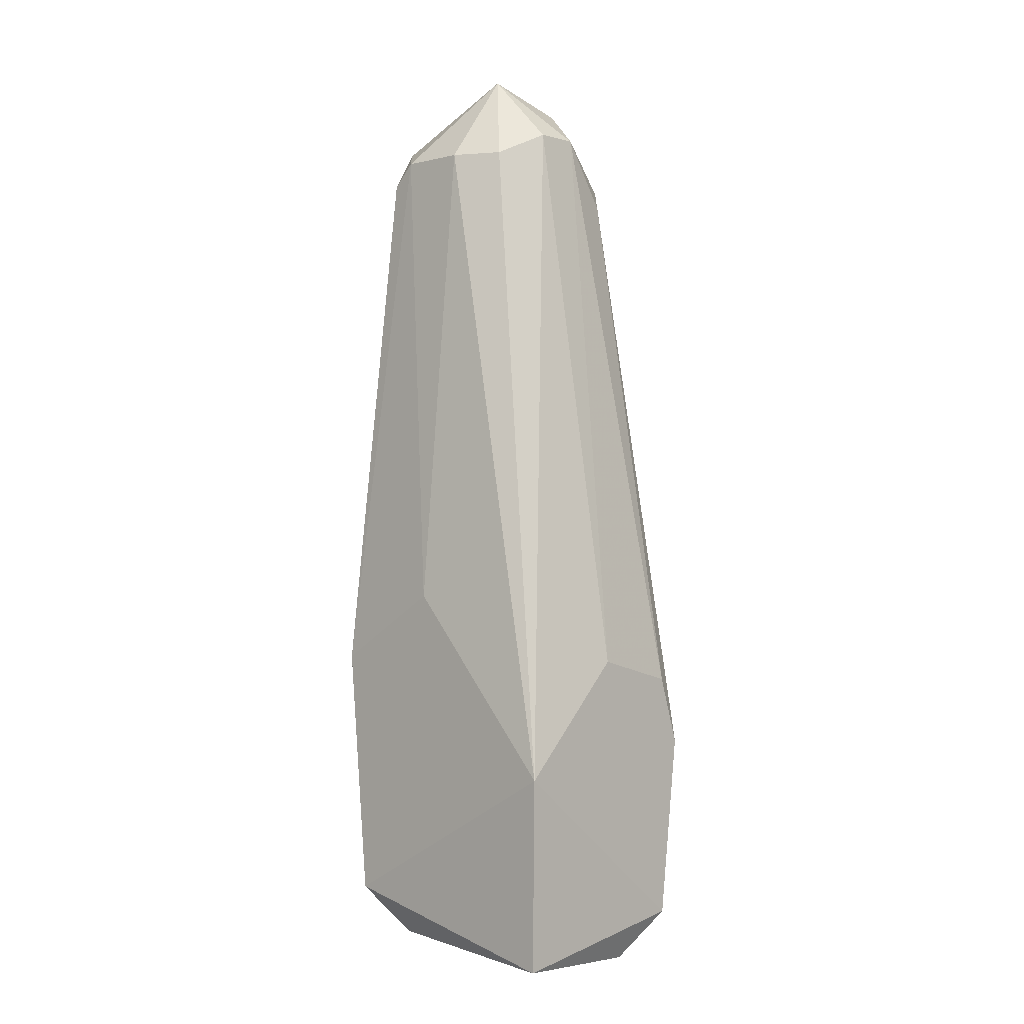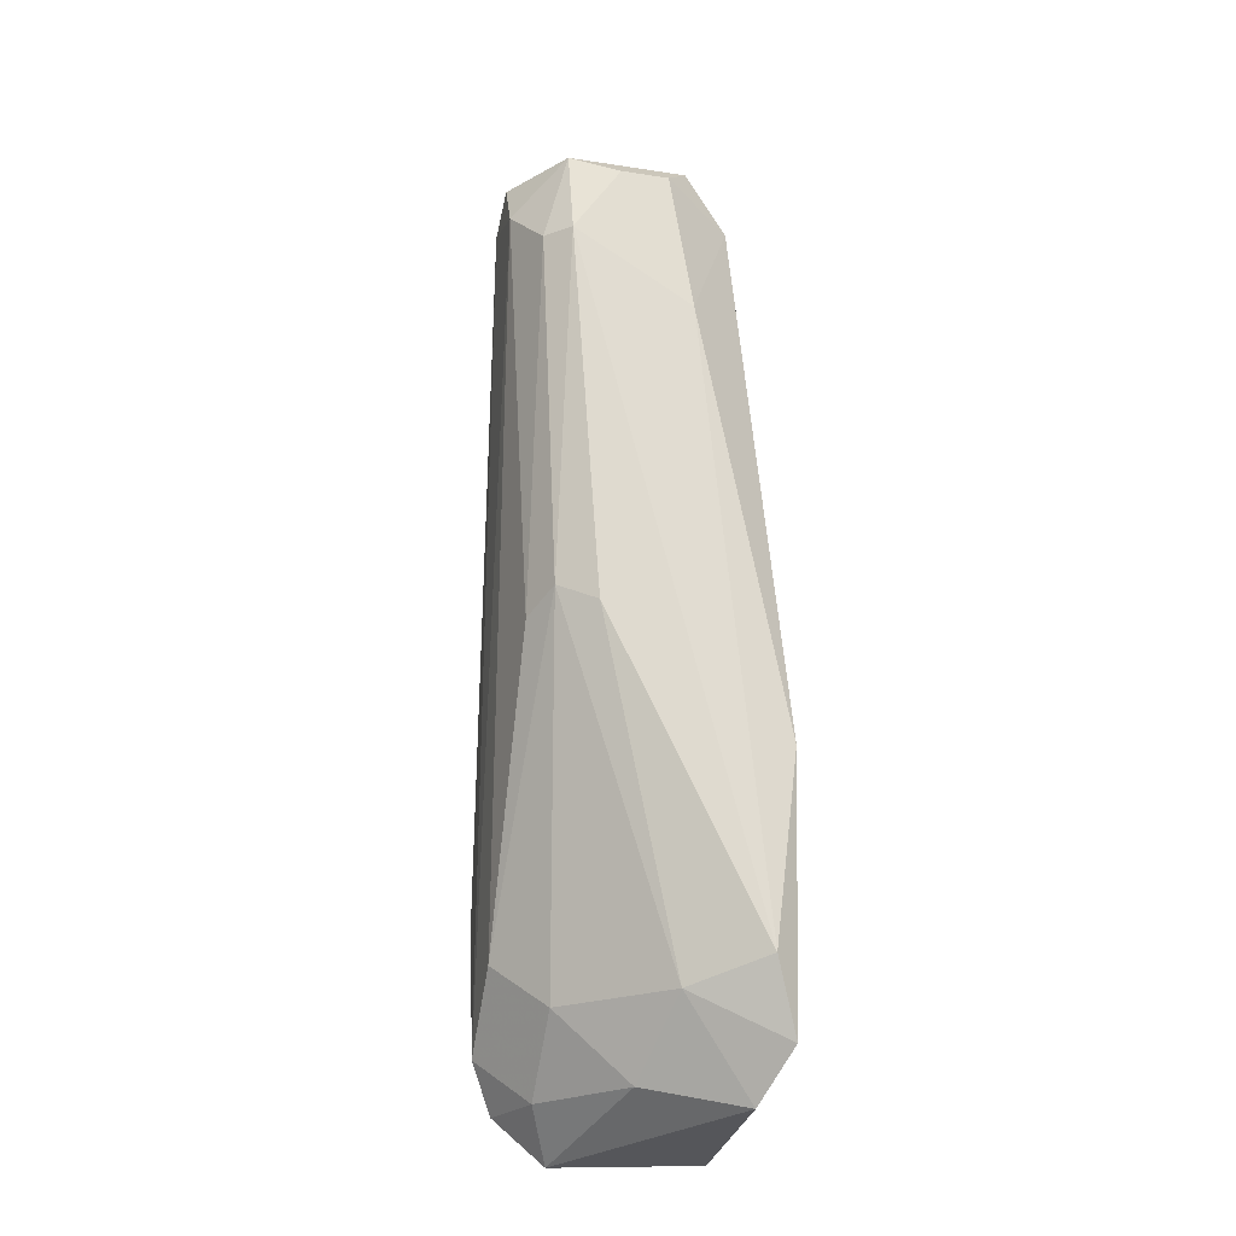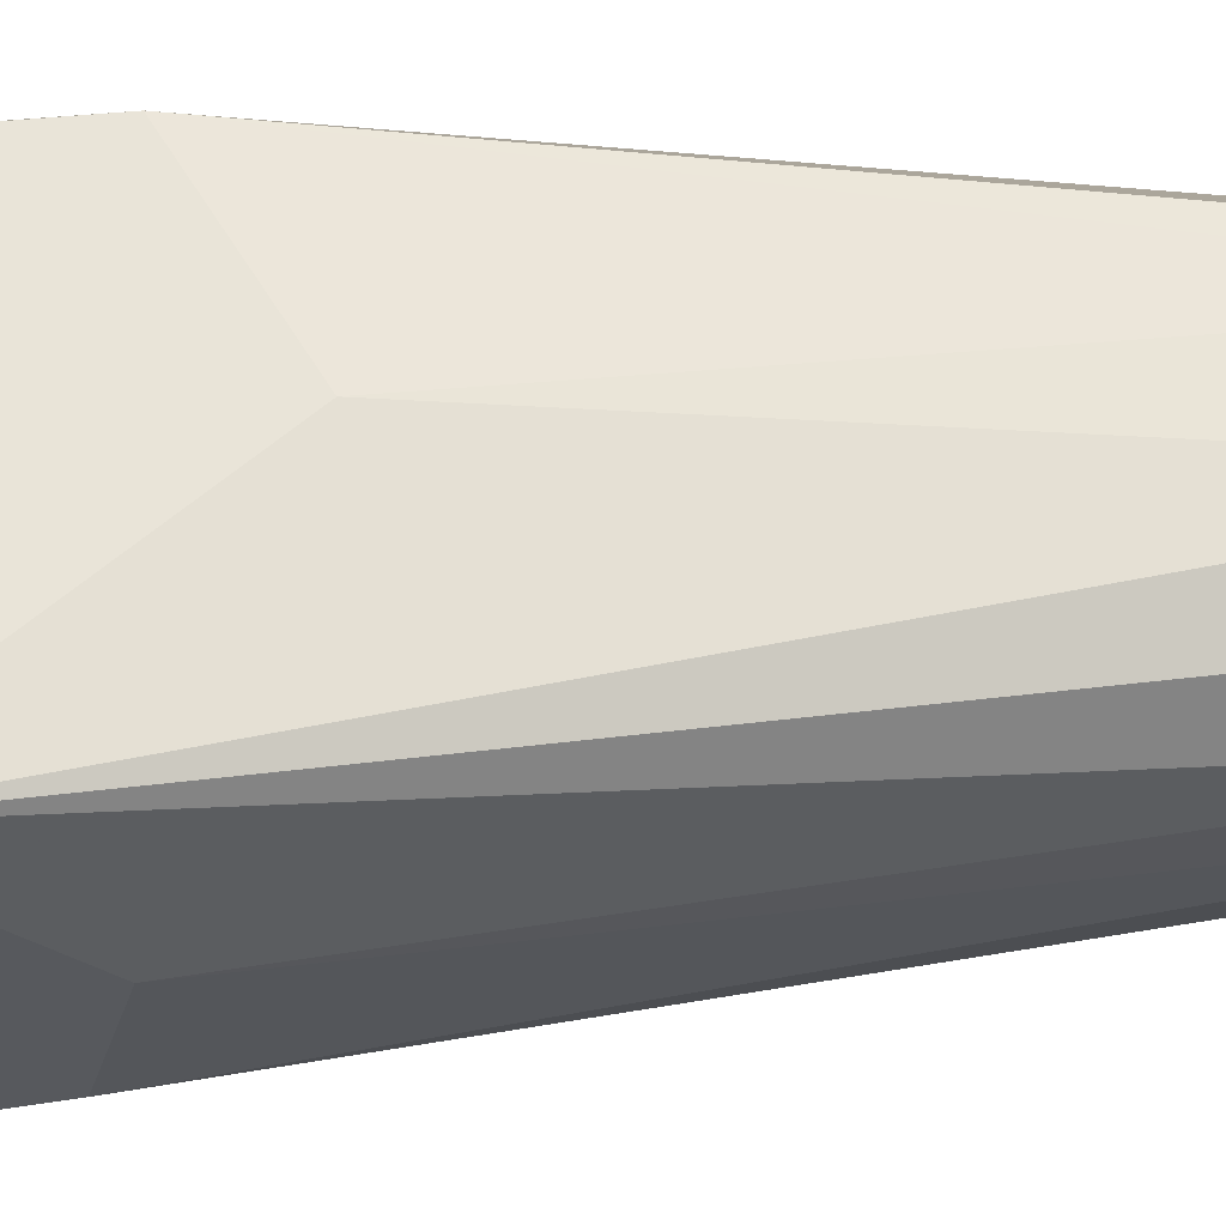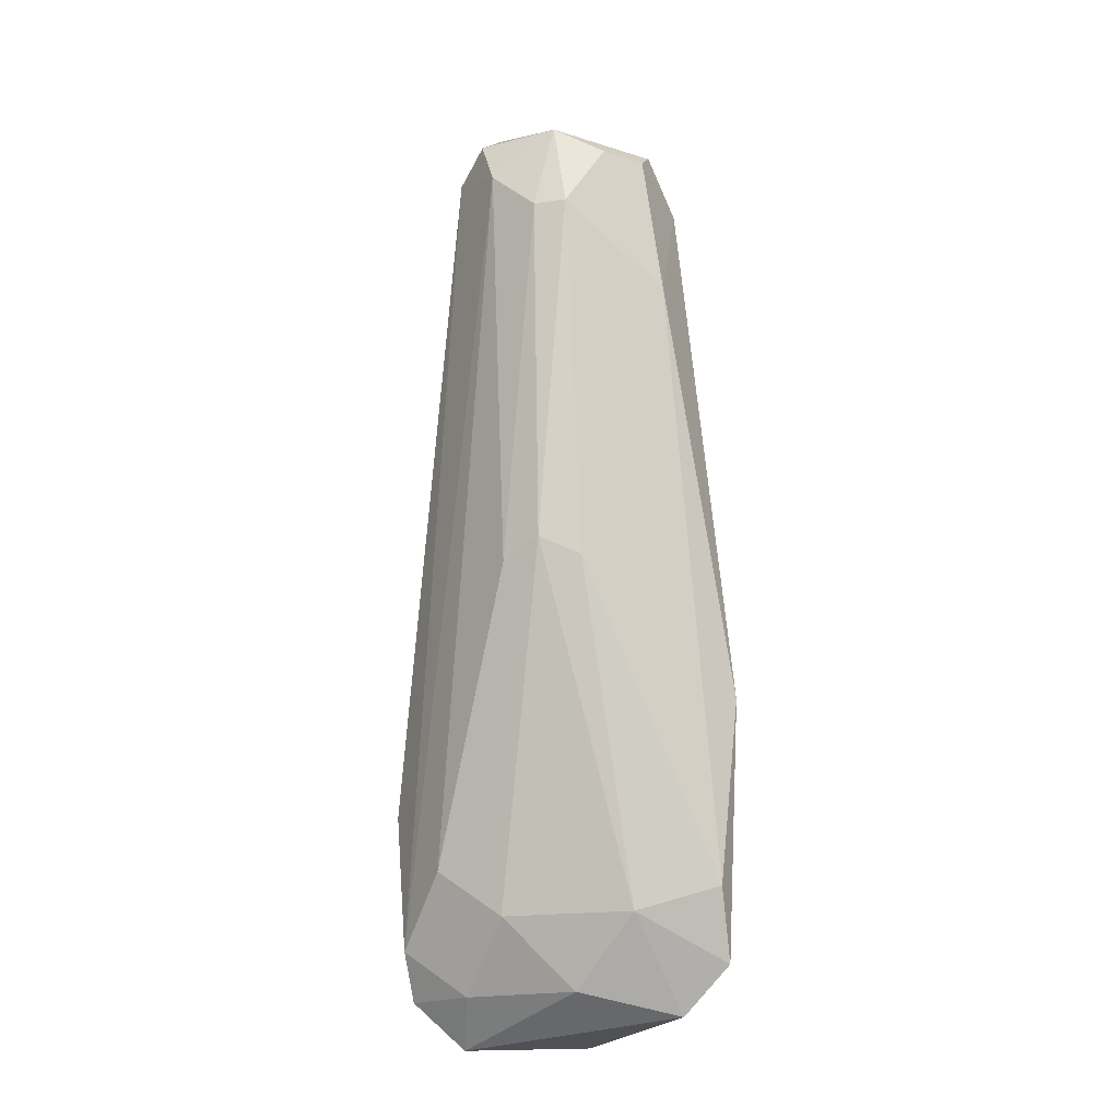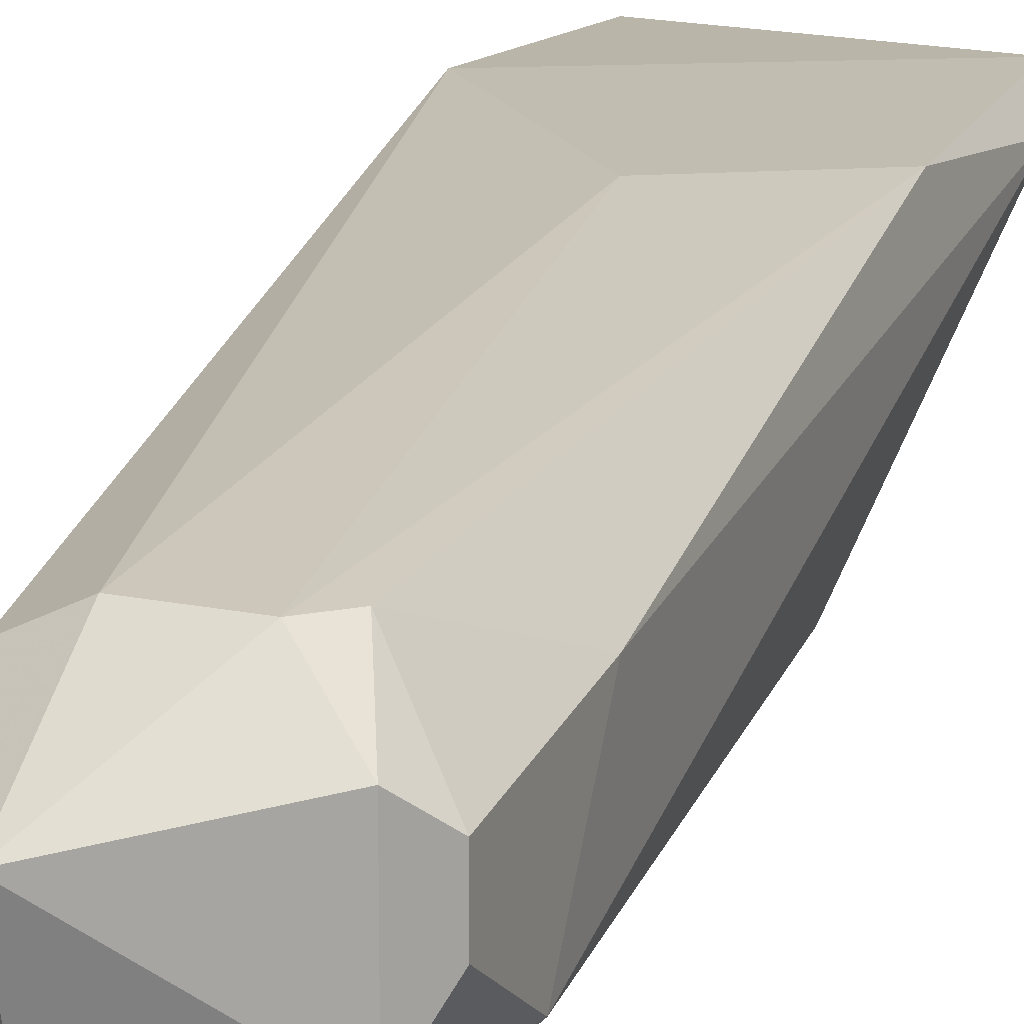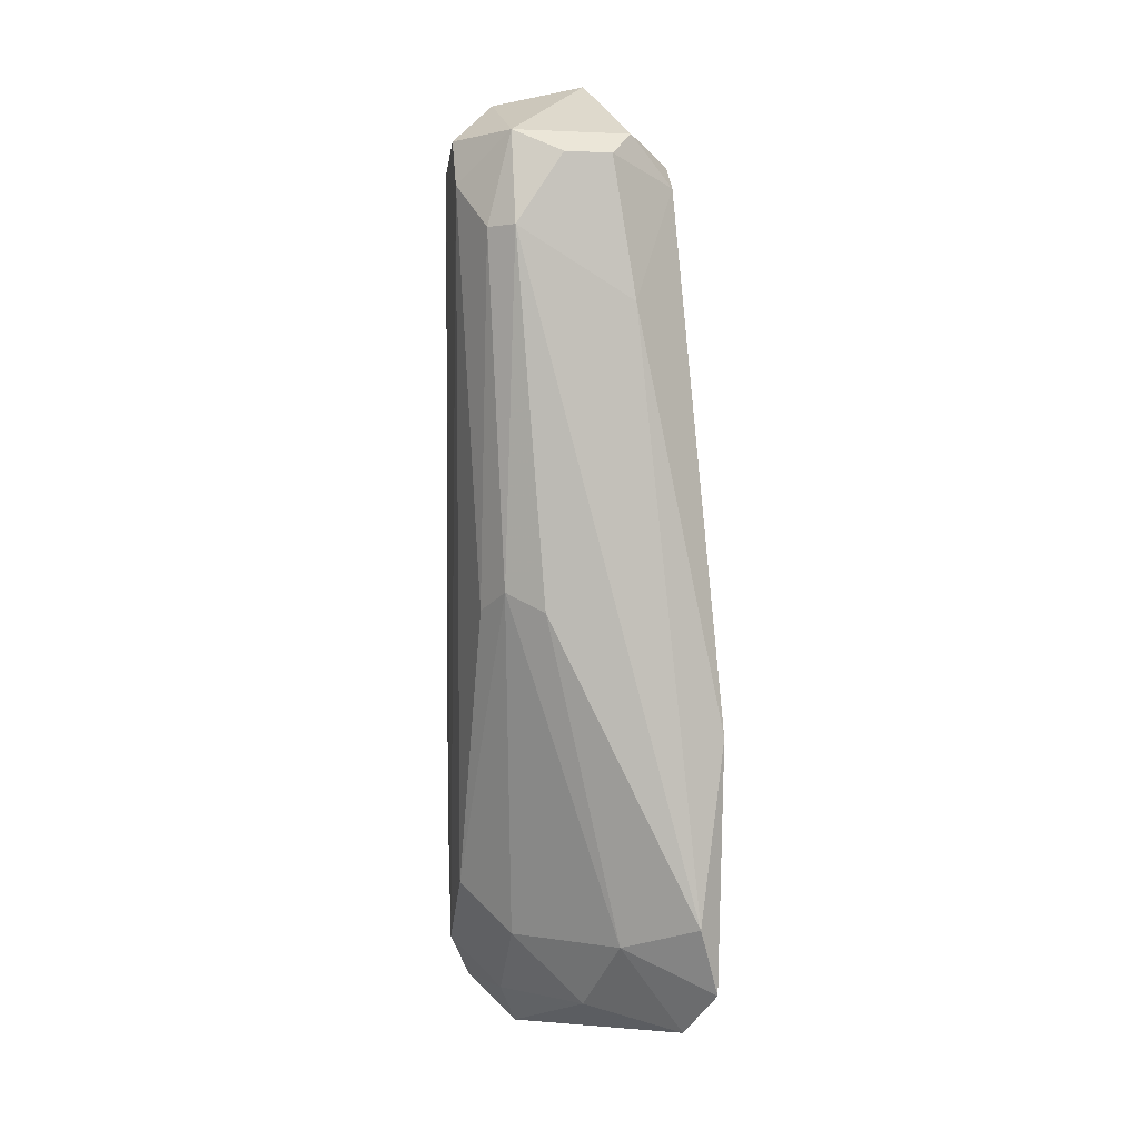
<metadata>
{"format":"obj","ext":"obj","renderer":"f3d","projection":"perspective","resolution":1024,"background":"white","views":[{"elev":-1.2,"azim":-136.9,"up":"+Z"},{"elev":-24.1,"azim":75.8,"up":"+Z"},{"elev":60.6,"azim":-90.0,"up":"+Y"},{"elev":-19.3,"azim":59.7,"up":"+Z"},{"elev":16.7,"azim":22.9,"up":"+Y"},{"elev":0.7,"azim":78.8,"up":"+Z"}]}
</metadata>
<code>
v 0.6034 -0.9524 -0.2856
v 1.016 -0.8255 0.8572
v 1.016 -0.8889 0.8572
v 0.9526 -0.6667 -0.2538
v 0.6034 -0.6667 -0.06342
v 0.7304 -0.8889 0.889
v 0.8978 -0.9798 0.2639
v 0.8256 -0.7303 0.8572
v 0.8256 -1.016 0.8572
v 0.6175 -0.6786 -0.3345
v 0.6034 -0.9842 -0.03161
v 0.9843 -0.6667 0.09534
v 1.016 -0.9524 0.7618
v 0.7304 -0.9842 -0.1269
v 0.9208 -0.7937 -0.1904
v 0.8256 -0.8255 0.9843
v 0.9526 -0.7303 0.8255
v 0.6352 -0.8889 -0.3491
v 0.7304 -0.8255 0.889
v 0.6034 -0.8255 0.09534
v 0.9785 -0.9062 0.2628
v 0.9843 -0.6985 -0.1586
v 0.8891 -1.016 0.889
v 0.8891 -0.6985 -0.3173
v 0.8256 -0.6667 0.1906
v 0.7939 -0.9207 -0.1904
v 0.7622 -0.9842 0.8255
v 0.7622 -0.762 0.8572
v 0.9208 -1.016 0.8255
v 0.9489 -0.9552 0.2892
v 0.8256 -0.9524 0.9525
v 0.9843 -0.9524 0.889
v 0.6352 -0.9842 -0.2222
v 0.8256 -0.8255 -0.2856
v 0.6034 -0.9524 0.06367
v 1.016 -0.7937 0.6667
v 0.7304 -0.9524 0.7937
v 0.9843 -0.7937 0.889
v 0.9843 -0.9842 0.7618
v 0.6987 -0.9207 -0.2856
v 0.9208 -0.7303 0.8572
f 16 38 41
f 1 5 10
f 5 4 10
f 5 1 11
f 4 5 12
f 2 3 13
f 1 10 18
f 6 16 19
f 5 11 20
f 19 5 20
f 6 19 20
f 21 15 22
f 4 12 22
f 15 4 22
f 13 21 22
f 10 4 24
f 4 15 24
f 18 10 24
f 5 8 25
f 12 5 25
f 11 9 27
f 8 5 28
f 16 8 28
f 5 19 28
f 19 16 28
f 14 7 29
f 23 9 29
f 7 14 30
f 21 13 30
f 15 21 30
f 14 26 30
f 26 15 30
f 16 6 31
f 9 23 31
f 6 27 31
f 27 9 31
f 3 2 32
f 13 3 32
f 23 29 32
f 16 31 32
f 31 23 32
f 11 1 33
f 9 11 33
f 26 14 33
f 14 29 33
f 29 9 33
f 24 15 34
f 18 24 34
f 15 26 34
f 20 11 35
f 6 20 35
f 2 13 36
f 17 2 36
f 12 17 36
f 22 12 36
f 13 22 36
f 27 6 37
f 11 27 37
f 35 11 37
f 6 35 37
f 2 17 38
f 32 2 38
f 16 32 38
f 29 7 39
f 7 30 39
f 30 13 39
f 13 32 39
f 32 29 39
f 1 18 40
f 33 1 40
f 26 33 40
f 18 34 40
f 34 26 40
f 8 16 41
f 17 12 41
f 25 8 41
f 12 25 41
f 38 17 41

</code>
